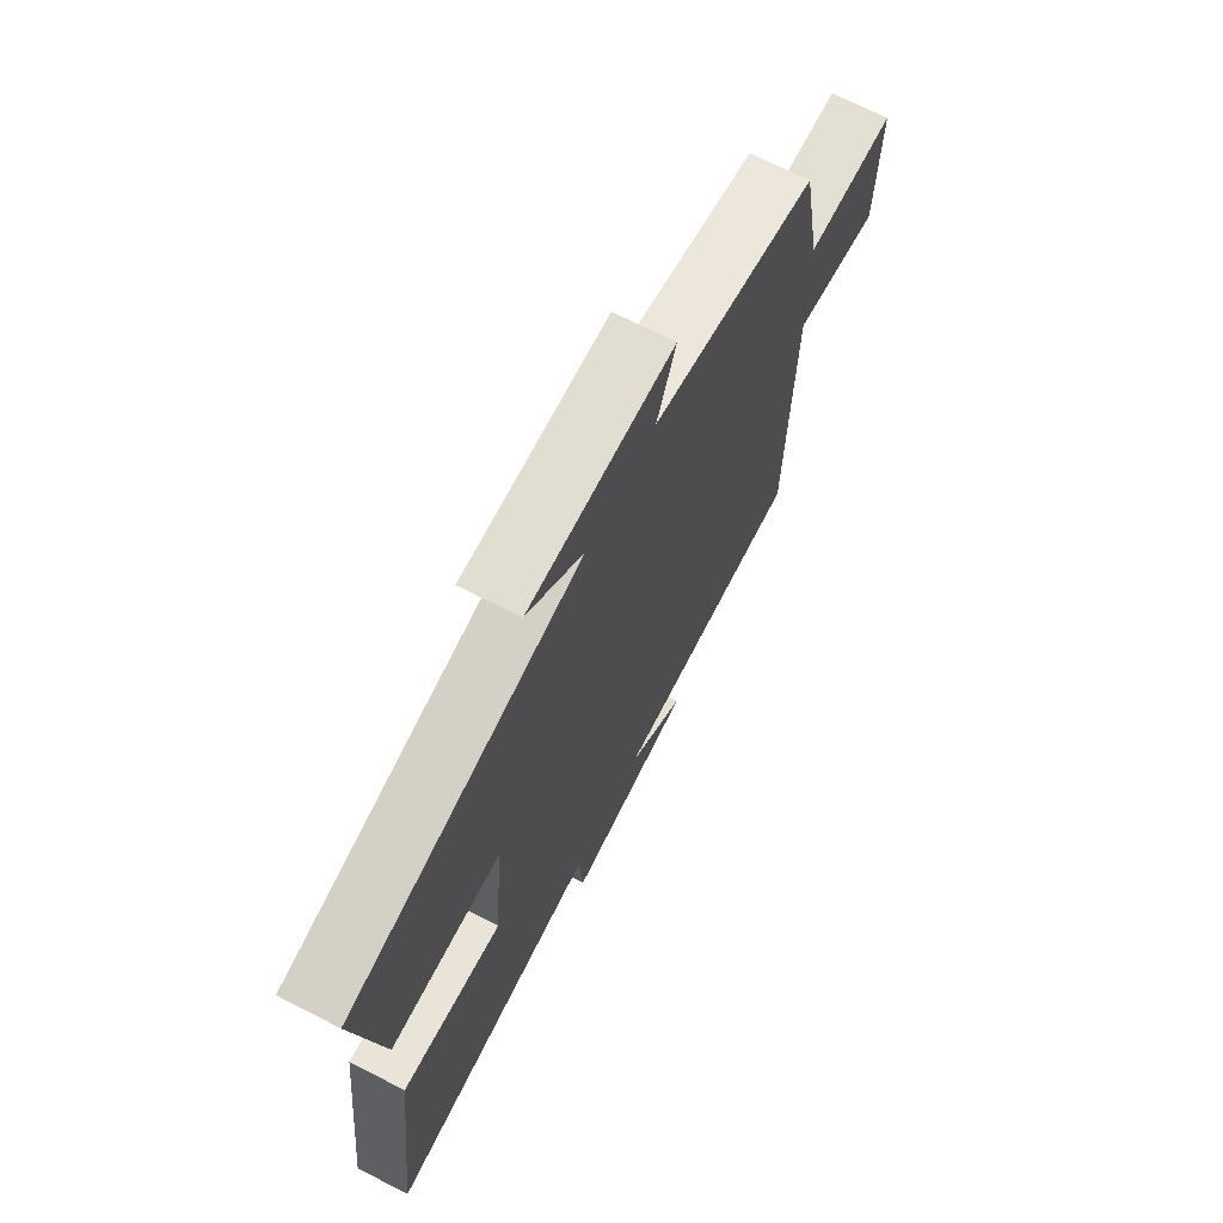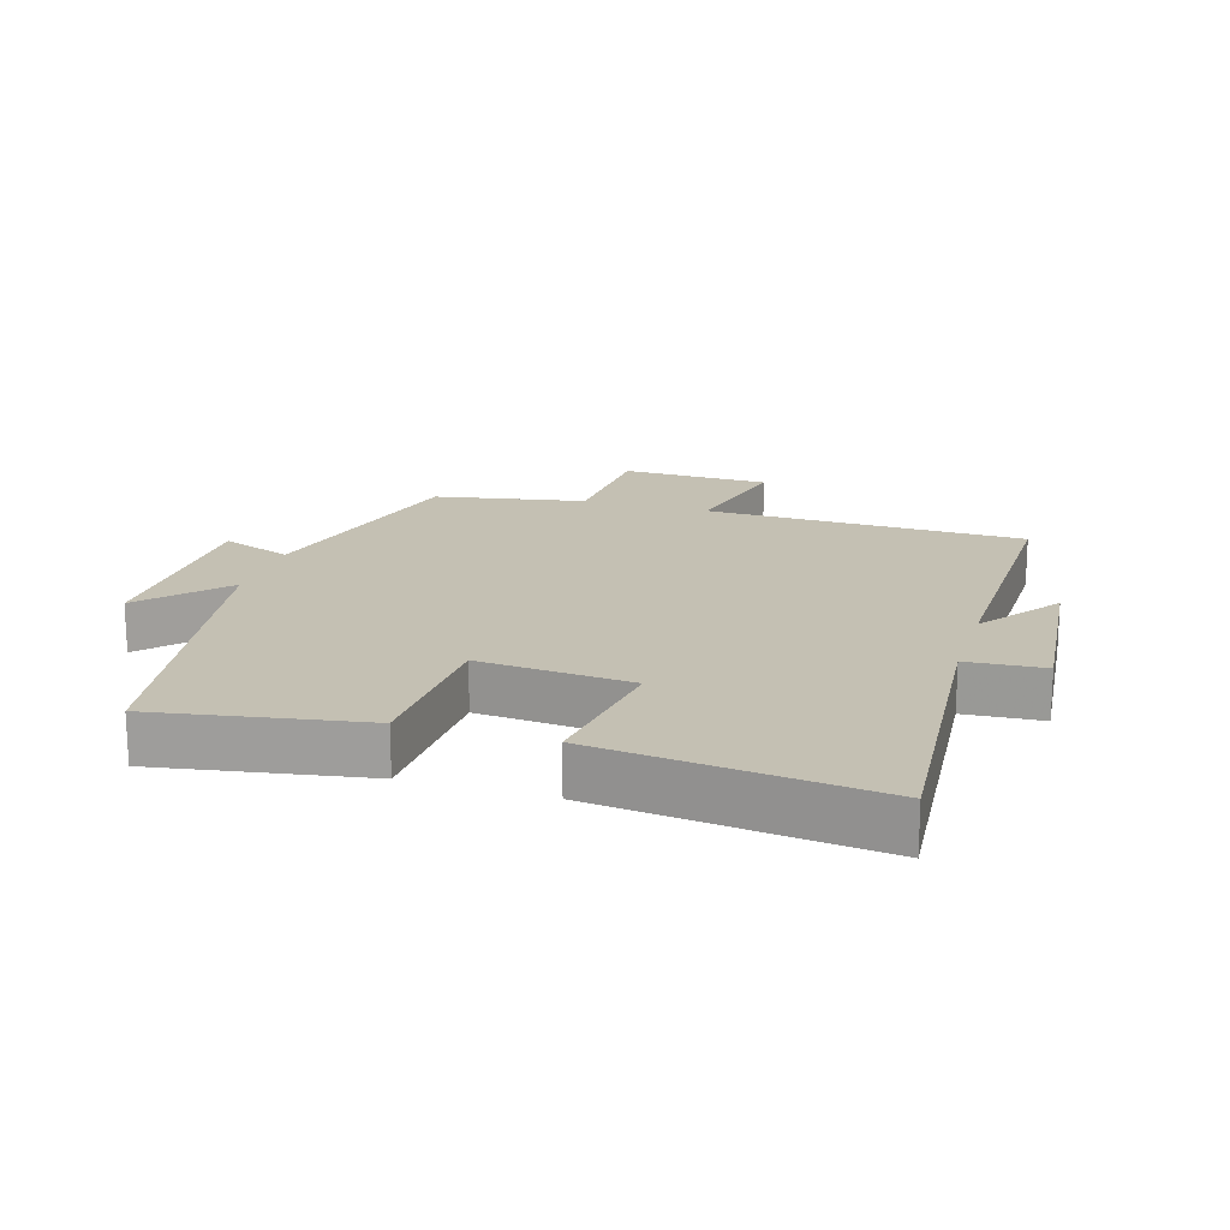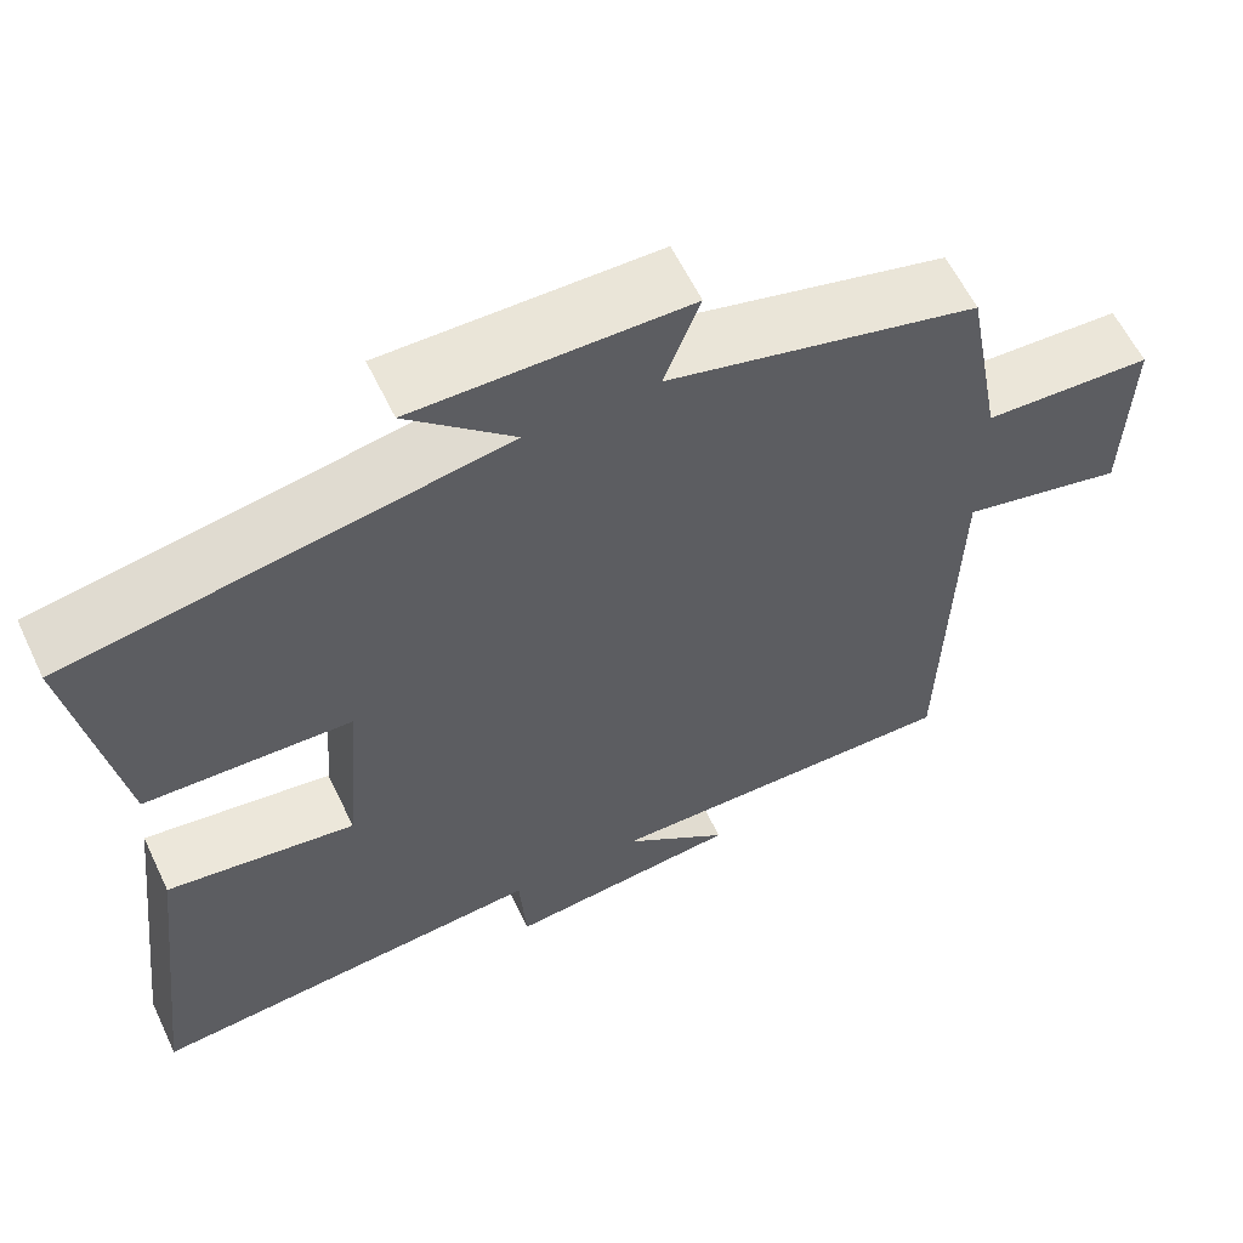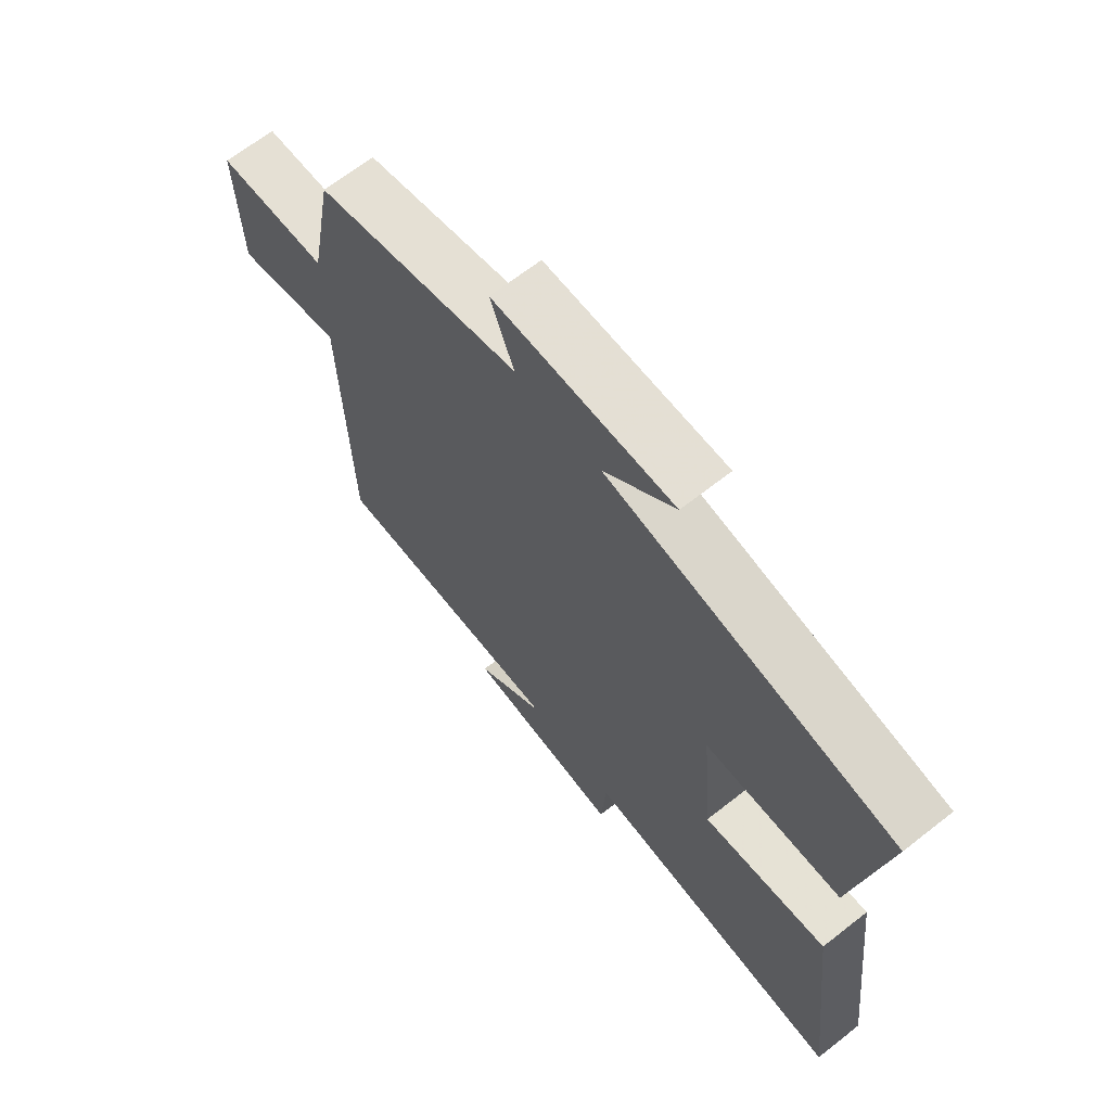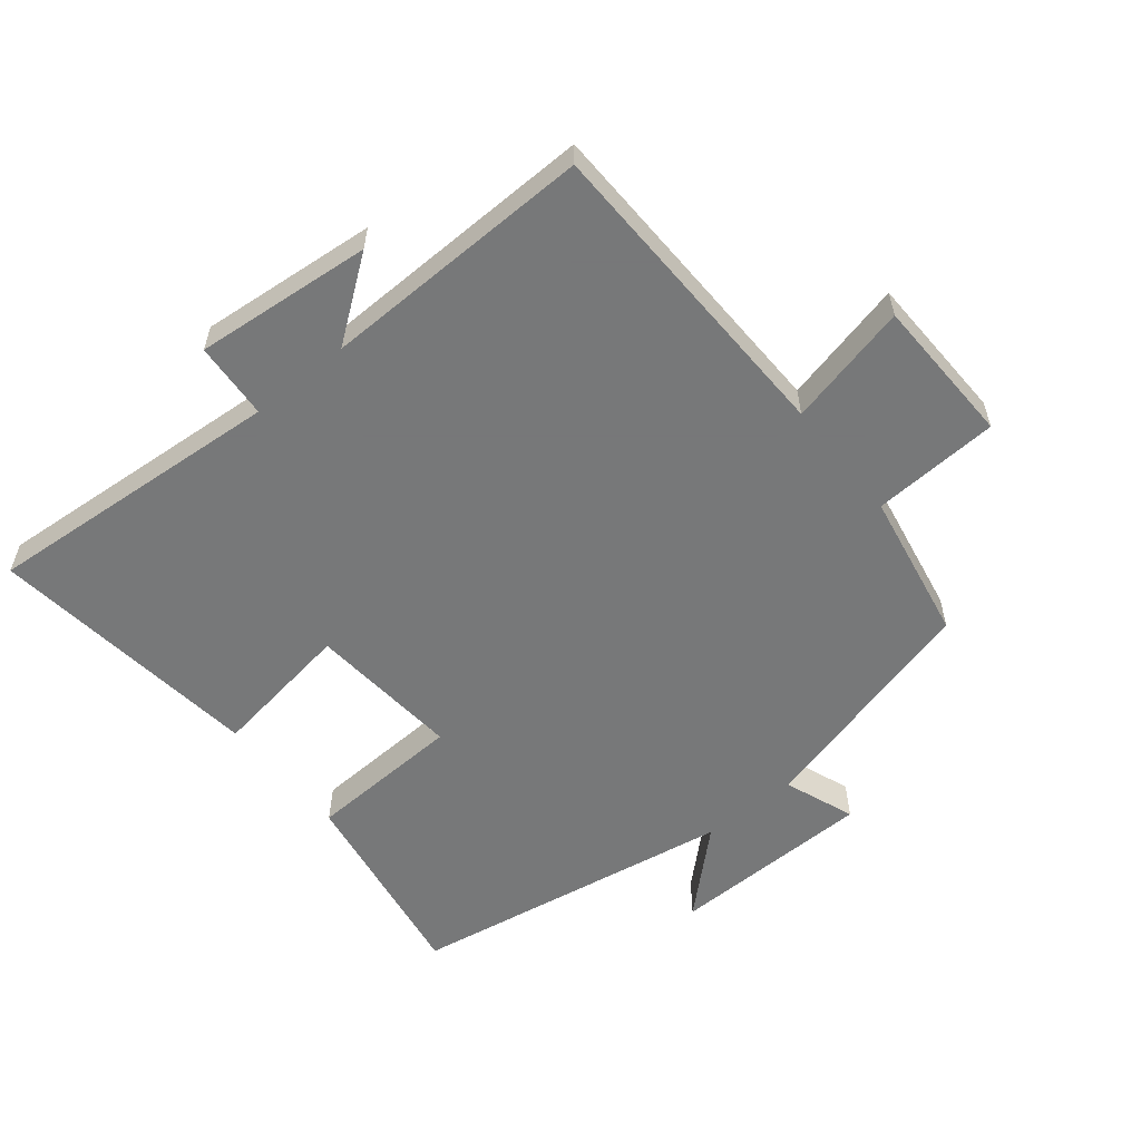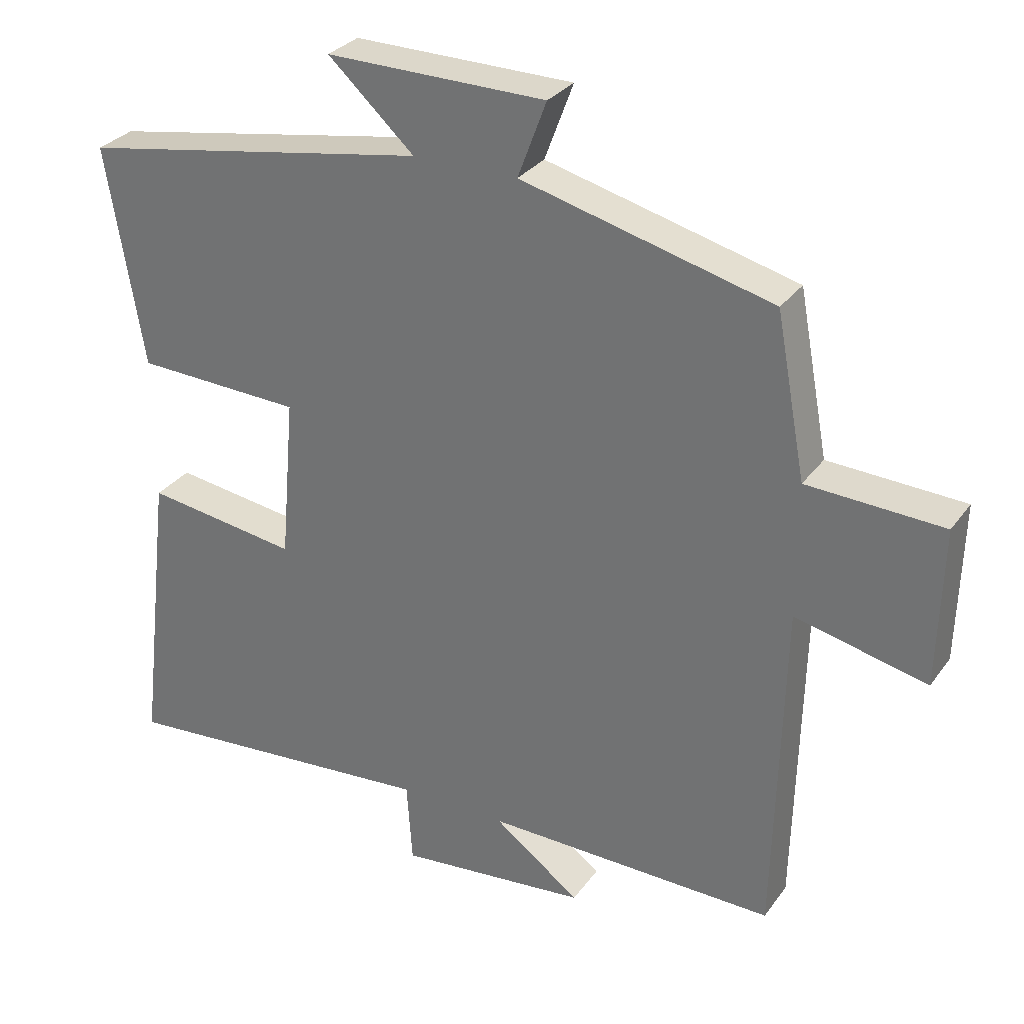
<metadata>
{"format":"obj","ext":"obj","renderer":"f3d","projection":"perspective","resolution":1024,"background":"white","views":[{"elev":69.6,"azim":117.1,"up":"+Z"},{"elev":18.0,"azim":106.9,"up":"+Y"},{"elev":60.2,"azim":154.5,"up":"+Z"},{"elev":66.7,"azim":51.8,"up":"+Z"},{"elev":-57.3,"azim":-140.9,"up":"+Y"},{"elev":30.0,"azim":-150.9,"up":"+Z"}]}
</metadata>
<code>
v -0.488 0.07 -0.508
v -0.5 0.07 -0.018
v -0.689 0.07 -0.062
v -0.695 0.07 0.166
v -0.5 0.07 0.176
v -0.457 0.07 0.407
v -0.098 0.07 0.5
v -0.139 0.07 0.609
v 0.175 0.07 0.613
v 0.052 0.07 0.5
v 0.553 0.07 0.414
v 0.5 0.07 0.099
v 0.261 0.07 0.089
v 0.281 0.07 -0.145
v 0.5 0.07 -0.113
v 0.55 0.07 -0.536
v 0.087 0.07 -0.5
v 0.079 0.07 -0.618
v -0.193 0.07 -0.592
v -0.069 0.07 -0.5
v -0.488 0 -0.508
v -0.5 0 -0.018
v -0.689 0 -0.062
v -0.695 0 0.166
v -0.5 0 0.176
v -0.457 0 0.407
v -0.098 0 0.5
v -0.139 0 0.609
v 0.175 0 0.613
v 0.052 0 0.5
v 0.553 0 0.414
v 0.5 0 0.099
v 0.261 0 0.089
v 0.281 0 -0.145
v 0.5 0 -0.113
v 0.55 0 -0.536
v 0.087 0 -0.5
v 0.079 0 -0.618
v -0.193 0 -0.592
v -0.069 0 -0.5
f 17 18 19 20
f 14 15 16 17
f 13 14 17 20
f 10 11 12 13
f 20 1 2
f 13 20 2
f 10 13 2
f 7 8 9 10
f 7 10 2
f 6 7 2
f 5 6 2
f 2 3 4 5
f 40 39 38 37
f 37 36 35 34
f 40 37 34 33
f 33 32 31 30
f 22 21 40
f 22 40 33
f 22 33 30
f 30 29 28 27
f 22 30 27
f 22 27 26
f 22 26 25
f 25 24 23 22
f 1 21 22 2
f 2 22 23 3
f 3 23 24 4
f 4 24 25 5
f 5 25 26 6
f 6 26 27 7
f 7 27 28 8
f 8 28 29 9
f 9 29 30 10
f 10 30 31 11
f 11 31 32 12
f 12 32 33 13
f 13 33 34 14
f 14 34 35 15
f 15 35 36 16
f 16 36 37 17
f 17 37 38 18
f 18 38 39 19
f 19 39 40 20
f 20 40 21 1

</code>
